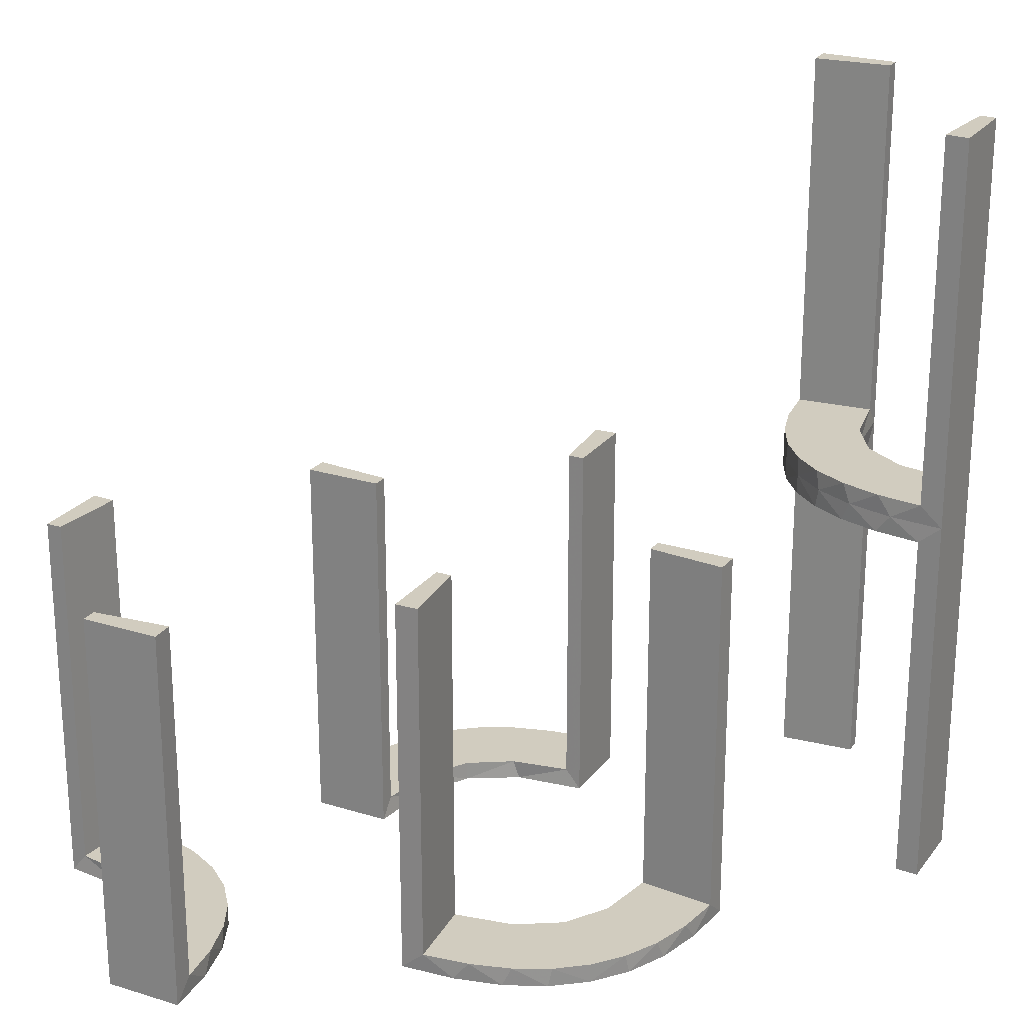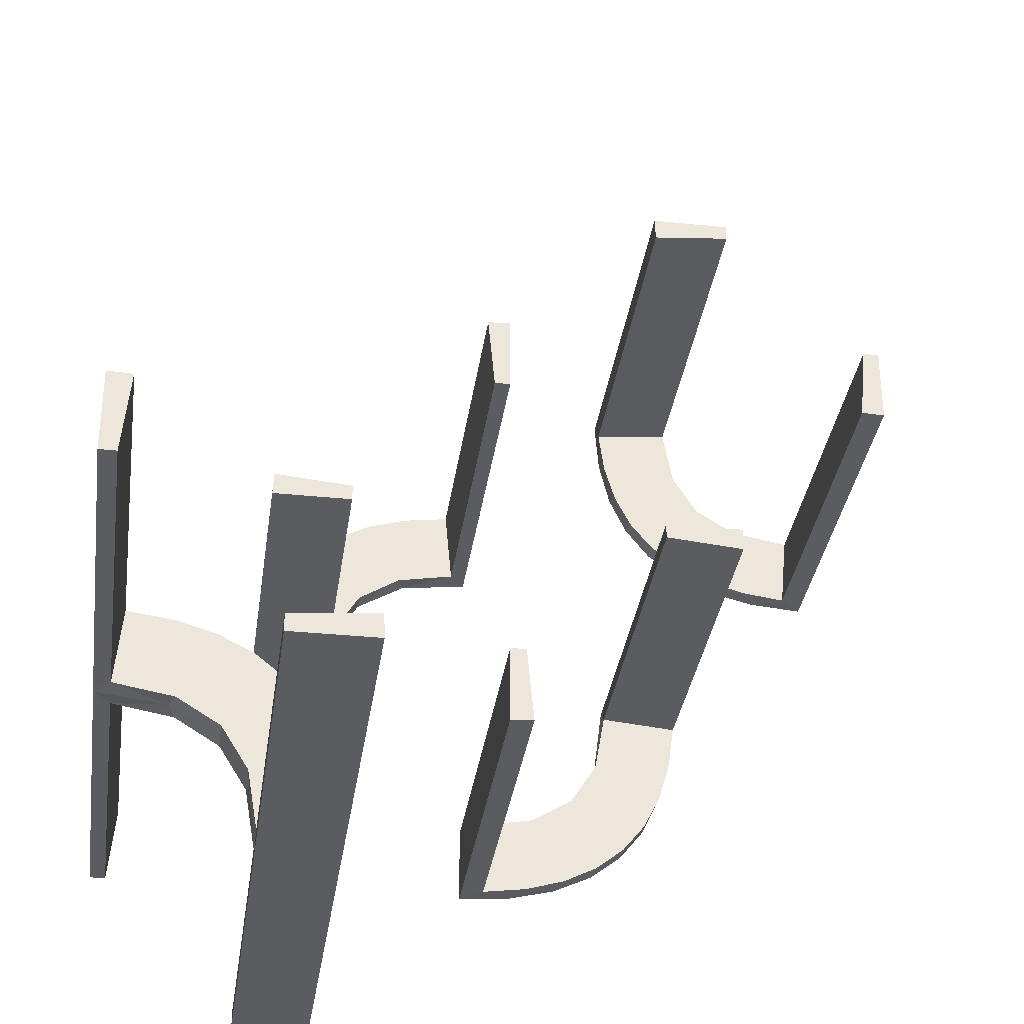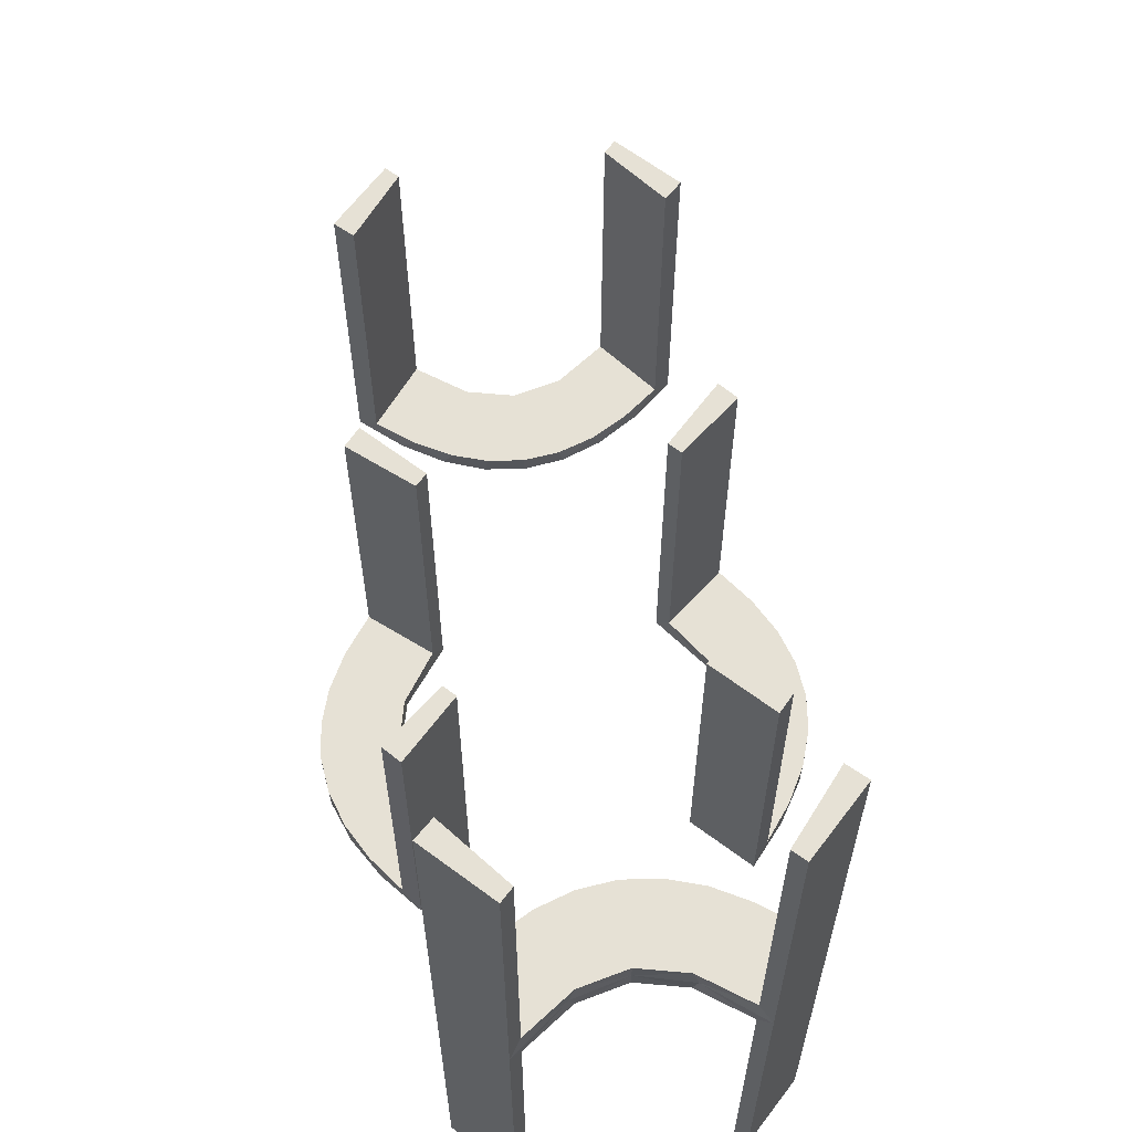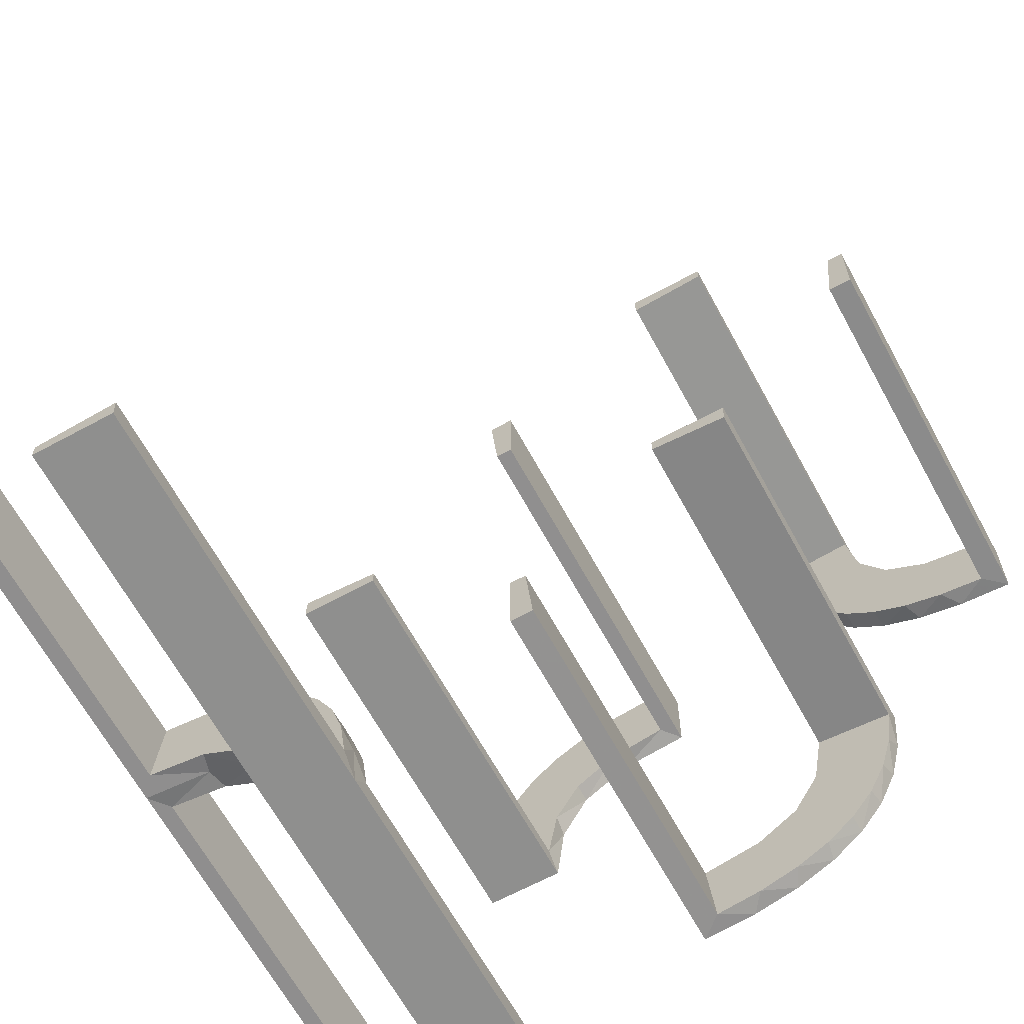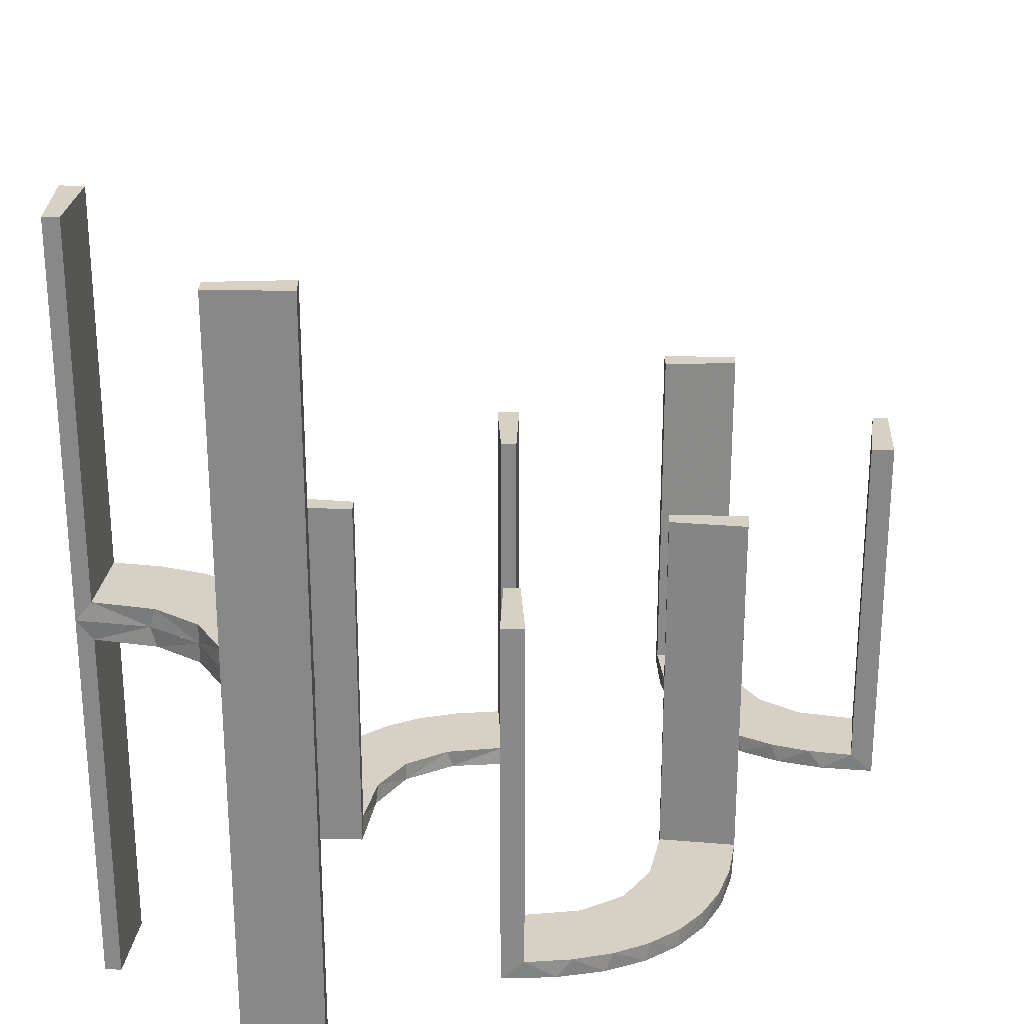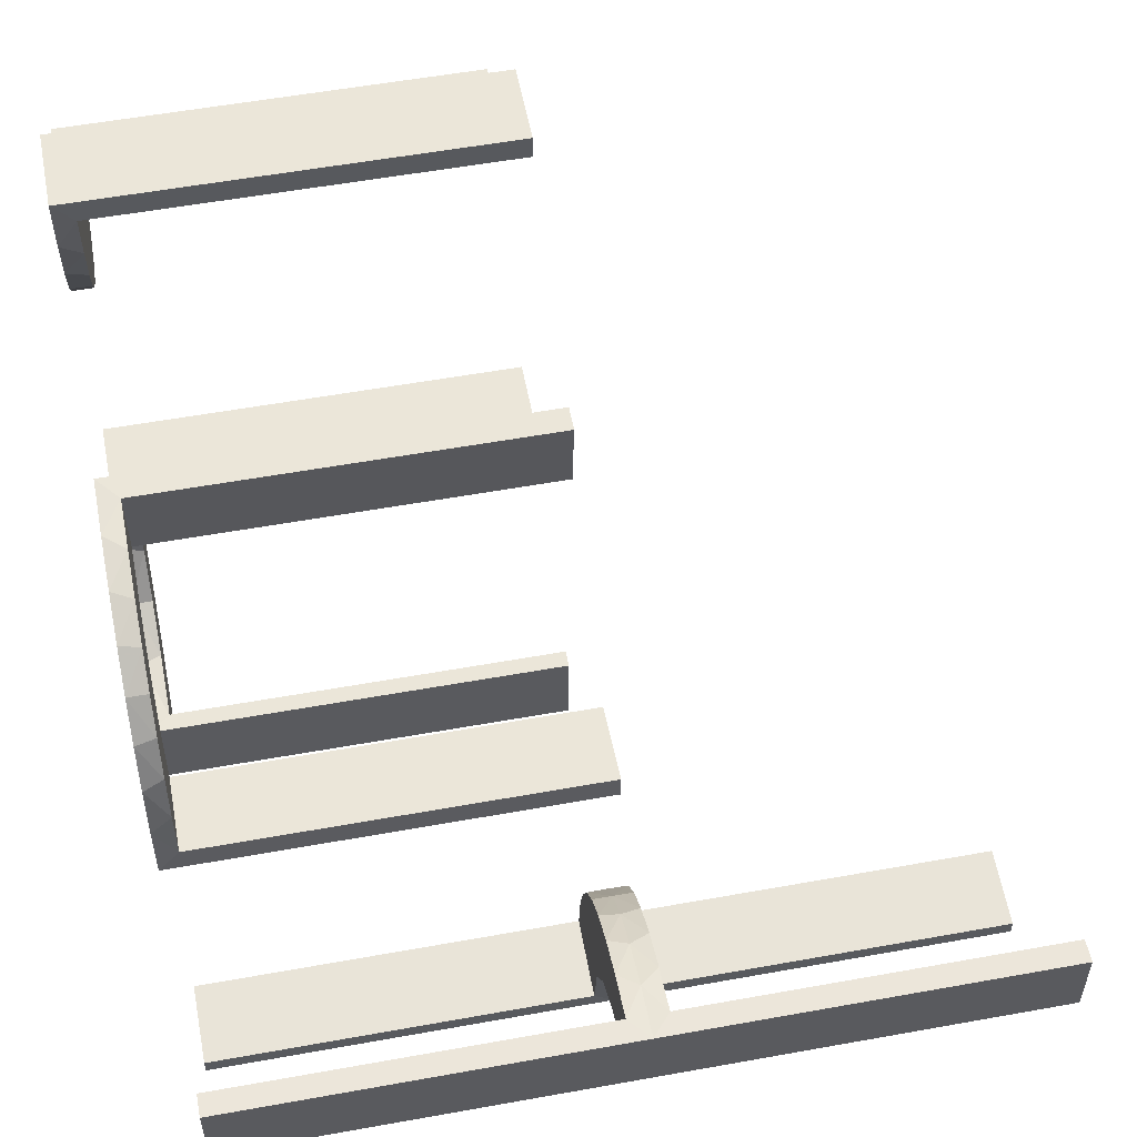
<metadata>
{"format":"obj","ext":"obj","renderer":"f3d","projection":"perspective","resolution":1024,"background":"white","views":[{"elev":23.8,"azim":-152.5,"up":"+Z"},{"elev":-33.8,"azim":-8.0,"up":"+Y"},{"elev":64.3,"azim":-53.0,"up":"+Z"},{"elev":-65.2,"azim":28.6,"up":"+Y"},{"elev":26.9,"azim":2.3,"up":"+Z"},{"elev":55.2,"azim":-100.8,"up":"+Y"}]}
</metadata>
<code>
v 0 -0.2 0
v 0 -0.2 -0.5
v 0 -0.2 -0.25
v 0 -0.3 0
v 0 -0.3 -0.5
v 0 0.3 0
v 0 0.3 -0.5
v 0 0.2 0
v 0 0.2 -0.5
v 0 0.2 -0.25
v -0.08911 0.1891 -0.5
v 0.2528 -0.1855 -0.475
v 0.3591 0.2245 -0.475
v 0.2944 -0.06937 -0.5
v 0.3001 0.4796 0
v 0.3001 0.4796 -0.1583
v 0.3001 0.4796 -0.3167
v 0.3001 0.4796 -0.475
v -0.2229 0.2229 -0.475
v -0.2229 0.2229 -0.5
v -0.2988 0.02957 0
v -0.2988 0.02957 -0.475
v -0.2988 0.02957 -0.2375
v -0.2398 -0.32 0
v 0.4111 0.2092 -0.475
v -0.2 0 0
v -0.2 0 -0.5
v -0.1808 0.2558 -0.5
v 0.3479 0.3479 -0.475
v 0.3479 0.3479 -0.5
v -0.4752 -0.3009 -0.025
v -0.4752 -0.3009 -0.1833
v -0.4752 -0.3009 -0.3417
v -0.4752 -0.3009 -0.5
v -0.4752 -0.3009 0.5
v -0.4752 -0.3009 0.3417
v -0.4752 -0.3009 0.1833
v -0.4752 -0.3009 0.025
v -0.3989 -0.3143 -0.025
v -0.3989 -0.3143 0.025
v 0.1865 -0.09678 -0.475
v -0.2908 0.08889 -0.475
v -0.3101 -0.2479 -0.025
v -0.3101 -0.2479 0.025
v -0.2796 0.1296 -0.5
v -0.216 -0.3711 0
v 0.2245 0.3591 -0.475
v 0.1296 -0.2796 -0.5
v -0.1855 0.2528 -0.475
v -0.2048 -0.4119 -0.025
v -0.2048 -0.4119 0.025
v 0.4704 0.2012 0
v 0.4704 0.2012 -0.475
v 0.4704 0.2012 -0.2375
v -0.09678 0.1865 -0.475
v 0.4306 0.2056 -0.5
v 0.06937 -0.2944 -0.5
v -0.02041 0.1999 0
v -0.02041 0.1999 -0.1583
v -0.02041 0.1999 -0.3167
v -0.02041 0.1999 -0.475
v 0.02957 -0.2988 0
v 0.02957 -0.2988 -0.475
v 0.02957 -0.2988 -0.2375
v 0.3704 0.2204 -0.5
v -0.2956 -0.5008 0
v -0.2956 -0.5008 0.25
v -0.2956 -0.5008 -0.5
v -0.2956 -0.5008 0.5
v -0.2956 -0.5008 -0.25
v -0.2558 0.1808 -0.5
v -0.1969 -0.4712 0.2625
v -0.1969 -0.4712 -0.025
v -0.1969 -0.4712 -0.5
v -0.1969 -0.4712 0.5
v -0.1969 -0.4712 0.025
v -0.1969 -0.4712 -0.2625
v -0.2728 -0.2779 0
v -0.2728 -0.2779 -0.025
v -0.2728 -0.2779 0.025
v 0.2755 -0.1409 -0.475
v -0.4065 -0.3117 0
v -0.4956 -0.3008 0
v -0.4956 -0.3008 -0.5
v -0.4956 -0.3008 0.5
v -0.4956 -0.2008 0
v -0.4956 -0.2008 0.25
v -0.4956 -0.2008 -0.5
v -0.4956 -0.2008 0.5
v -0.4956 -0.2008 -0.25
v -0.1891 0.08911 -0.5
v -0.2428 -0.3153 -0.025
v -0.2428 -0.3153 0.025
v -0.2013 -0.4314 0
v 0.3135 0.4032 -0.475
v 0.1521 -0.1521 -0.475
v 0.1521 -0.1521 -0.5
v -0.3 0 0
v -0.3 0 -0.5
v -0.3 0 -0.25
v 0.08889 -0.2908 -0.475
v 0.1999 -0.02041 0
v 0.1999 -0.02041 -0.1583
v 0.1999 -0.02041 -0.3167
v 0.1999 -0.02041 -0.475
v -0.3091 -0.404 -0.025
v -0.3091 -0.404 0.025
v 0.2056 0.4306 -0.5
v 0.1409 -0.2755 -0.475
v 0.2472 0.3145 -0.475
v 0.5 0.3 0
v 0.5 0.3 -0.5
v 0.5 0.3 -0.25
v 0.5 0.2 0
v 0.5 0.2 -0.5
v 0.4109 0.3109 -0.5
v -0.1409 0.2755 -0.475
v 0.2771 0.2771 -0.475
v 0.2771 0.2771 -0.5
v -0.1999 0.02041 0
v -0.1999 0.02041 -0.1583
v -0.1999 0.02041 -0.3167
v -0.1999 0.02041 -0.475
v 0.2012 0.4704 0
v 0.2012 0.4704 -0.475
v 0.2012 0.4704 -0.2375
v -0.08889 0.2908 -0.475
v -0.366 -0.2211 0
v 0.3 0 0
v 0.3 0 -0.5
v 0.3 0 -0.25
v 0.3 0.5 0
v 0.3 0.5 -0.5
v 0.3192 0.2442 -0.5
v -0.1521 0.1521 -0.475
v -0.1521 0.1521 -0.5
v -0.4263 -0.2064 0
v 0.2092 0.4111 -0.475
v -0.4661 -0.202 0.2625
v -0.4661 -0.202 -0.025
v -0.4661 -0.202 -0.5
v -0.4661 -0.202 0.5
v -0.4661 -0.202 0.025
v -0.4661 -0.202 -0.2625
v 0.1891 -0.08911 -0.5
v -0.2202 -0.3599 -0.025
v -0.2202 -0.3599 0.025
v 0.2204 0.3704 -0.5
v -0.2755 0.1409 -0.475
v 0.2558 -0.1808 -0.5
v 0.3145 0.2472 -0.475
v -0.02957 0.2988 0
v -0.02957 0.2988 -0.475
v -0.02957 0.2988 -0.2375
v 0.4032 0.3135 -0.475
v 0.02041 -0.1999 0
v 0.02041 -0.1999 -0.1583
v 0.02041 -0.1999 -0.3167
v 0.02041 -0.1999 -0.475
v -0.06937 0.2944 -0.5
v 0.4796 0.3001 0
v 0.4796 0.3001 -0.1583
v 0.4796 0.3001 -0.3167
v 0.4796 0.3001 -0.475
v 0.09678 -0.1865 -0.475
v -0.3435 -0.3486 0
v -0.3435 -0.3486 -0.025
v -0.3435 -0.3486 0.025
v 0.1855 -0.2528 -0.475
v -0.1296 0.2796 -0.5
v -0.4068 -0.21 -0.025
v -0.4068 -0.21 0.025
v 0.2442 0.3192 -0.5
v -0.2958 -0.4804 -0.025
v -0.2958 -0.4804 -0.1833
v -0.2958 -0.4804 -0.3417
v -0.2958 -0.4804 -0.5
v -0.2958 -0.4804 0.5
v -0.2958 -0.4804 0.3417
v -0.2958 -0.4804 0.1833
v -0.2958 -0.4804 0.025
v 0.2796 -0.1296 -0.5
v -0.3548 -0.2253 -0.025
v -0.3548 -0.2253 0.025
v 0.3109 0.4109 -0.5
v 0.2908 -0.08889 -0.475
v -0.1865 0.09678 -0.475
v -0.3148 -0.245 0
v 0.1808 -0.2558 -0.5
v 0.2 0 0
v 0.2 0 -0.5
v 0.2 0.5 0
v 0.2 0.5 -0.5
v 0.2 0.5 -0.25
v -0.1956 -0.5008 0
v -0.1956 -0.5008 -0.5
v -0.1956 -0.5008 0.5
v 0.2988 -0.02957 0
v 0.2988 -0.02957 -0.475
v 0.2988 -0.02957 -0.2375
v 0.2229 -0.2229 -0.475
v 0.2229 -0.2229 -0.5
v -0.2944 0.06937 -0.5
v -0.2528 0.1855 -0.475
v -0.3065 -0.4117 0
v 0.08911 -0.1891 -0.5
f 32 31 83
f 83 31 82
f 167 166 39
f 33 32 84
f 83 84 32
f 84 34 33
f 166 167 106
f 205 106 174
f 175 70 66
f 68 176 177
f 176 68 70
f 175 176 70
f 86 137 140
f 90 86 140
f 183 171 128
f 128 188 183
f 88 90 144
f 188 78 43
f 92 79 78
f 24 46 146
f 46 94 50
f 94 195 73
f 77 73 195
f 77 196 74
f 77 195 196
f 83 82 137
f 82 166 188
f 83 137 86
f 188 166 78
f 24 78 166
f 166 205 24
f 66 94 205
f 66 195 94
f 94 46 205
f 70 195 66
f 196 70 68
f 195 70 196
f 90 88 84
f 86 90 83
f 84 83 90
f 74 177 176
f 77 74 176
f 175 174 73
f 176 175 77
f 50 73 174
f 174 106 50
f 92 167 79
f 92 146 106
f 167 92 106
f 167 39 43
f 39 31 171
f 171 183 39
f 79 167 43
f 31 32 140
f 141 33 34
f 33 141 144
f 32 33 144
f 34 84 88
f 88 141 34
f 196 68 177
f 177 74 196
f 31 39 82
f 166 82 39
f 166 106 205
f 205 174 66
f 175 66 174
f 137 171 140
f 90 140 144
f 171 137 128
f 188 43 183
f 88 144 141
f 78 79 43
f 92 78 24
f 24 146 92
f 46 50 146
f 94 73 50
f 82 128 137
f 82 188 128
f 205 46 24
f 175 73 77
f 106 146 50
f 39 183 43
f 31 140 171
f 32 144 140
f 37 38 83
f 83 38 82
f 168 166 40
f 36 37 85
f 83 85 37
f 85 35 36
f 166 168 107
f 205 107 181
f 180 67 66
f 69 179 178
f 179 69 67
f 180 179 67
f 86 137 143
f 87 86 143
f 184 172 128
f 128 188 184
f 89 87 139
f 188 78 44
f 93 80 78
f 24 46 147
f 46 94 51
f 94 195 76
f 72 76 195
f 72 197 75
f 72 195 197
f 83 82 137
f 82 166 188
f 83 137 86
f 188 166 78
f 24 78 166
f 166 205 24
f 66 94 205
f 66 195 94
f 94 46 205
f 67 195 66
f 197 67 69
f 195 67 197
f 87 89 85
f 86 87 83
f 85 83 87
f 75 178 179
f 72 75 179
f 180 181 76
f 179 180 72
f 51 76 181
f 181 107 51
f 93 168 80
f 93 147 107
f 168 93 107
f 168 40 44
f 40 38 172
f 172 184 40
f 80 168 44
f 38 37 143
f 142 36 35
f 36 142 139
f 37 36 139
f 35 85 89
f 89 142 35
f 197 69 178
f 178 75 197
f 38 40 82
f 166 82 40
f 166 107 205
f 205 181 66
f 180 66 181
f 137 172 143
f 87 143 139
f 172 137 128
f 188 44 184
f 89 139 142
f 78 80 44
f 93 78 24
f 24 147 93
f 46 51 147
f 94 76 51
f 82 128 137
f 82 188 128
f 205 46 24
f 180 76 72
f 107 147 51
f 40 184 44
f 38 143 172
f 37 139 143
f 14 130 191
f 145 14 191
f 145 182 14
f 150 97 202
f 150 182 145
f 97 150 145
f 97 206 189
f 206 2 57
f 206 48 189
f 2 5 57
f 159 165 101
f 165 96 169
f 159 101 63
f 165 169 109
f 12 201 96
f 96 41 12
f 41 105 186
f 186 81 41
f 3 157 1
f 158 157 3
f 158 3 2
f 159 2 206
f 97 96 165
f 190 102 103
f 104 190 103
f 191 190 104
f 145 41 97
f 191 105 145
f 104 105 191
f 64 4 62
f 5 4 64
f 63 101 57
f 101 109 48
f 202 189 169
f 189 48 109
f 201 12 202
f 12 81 150
f 129 131 200
f 131 199 200
f 186 199 14
f 130 199 131
f 14 182 186
f 131 129 190
f 130 131 191
f 190 191 131
f 3 5 2
f 4 3 1
f 5 3 4
f 105 104 199
f 103 102 198
f 104 103 200
f 156 157 62
f 63 158 159
f 158 63 64
f 157 158 64
f 129 102 190
f 102 129 198
f 156 4 1
f 4 156 62
f 97 189 202
f 206 57 48
f 165 109 101
f 96 201 169
f 41 81 12
f 105 199 186
f 157 156 1
f 158 2 159
f 159 206 165
f 97 165 206
f 41 96 97
f 105 41 145
f 5 64 63
f 63 57 5
f 101 48 57
f 202 169 201
f 189 109 169
f 12 150 202
f 81 182 150
f 129 200 198
f 199 130 14
f 182 81 186
f 104 200 199
f 103 198 200
f 157 64 62
f 203 99 27
f 91 203 27
f 91 45 203
f 71 136 20
f 71 45 91
f 136 71 91
f 136 11 28
f 11 9 160
f 11 170 28
f 9 7 160
f 61 55 127
f 55 135 49
f 61 127 153
f 55 49 117
f 204 19 135
f 135 187 204
f 187 123 42
f 42 149 187
f 10 59 8
f 60 59 10
f 60 10 9
f 61 9 11
f 136 135 55
f 26 120 121
f 122 26 121
f 27 26 122
f 91 187 136
f 27 123 91
f 122 123 27
f 154 6 152
f 7 6 154
f 153 127 160
f 127 117 170
f 20 28 49
f 28 170 117
f 19 204 20
f 204 149 71
f 98 100 23
f 100 22 23
f 42 22 203
f 99 22 100
f 203 45 42
f 100 98 26
f 99 100 27
f 26 27 100
f 10 7 9
f 6 10 8
f 7 10 6
f 123 122 22
f 121 120 21
f 122 121 23
f 58 59 152
f 153 60 61
f 60 153 154
f 59 60 154
f 98 120 26
f 120 98 21
f 58 6 8
f 6 58 152
f 136 28 20
f 11 160 170
f 55 117 127
f 135 19 49
f 187 149 204
f 123 22 42
f 59 58 8
f 60 9 61
f 61 11 55
f 136 55 11
f 187 135 136
f 123 187 91
f 7 154 153
f 153 160 7
f 127 170 160
f 20 49 19
f 28 117 49
f 204 71 20
f 149 45 71
f 98 23 21
f 22 99 203
f 45 149 42
f 122 23 22
f 121 21 23
f 59 154 152
f 108 193 133
f 185 108 133
f 185 148 108
f 173 30 119
f 173 148 185
f 30 173 185
f 134 30 116
f 116 112 56
f 116 65 134
f 112 115 56
f 119 30 134
f 164 155 25
f 155 29 151
f 164 25 53
f 155 151 13
f 110 118 29
f 95 110 29
f 95 18 138
f 95 47 110
f 18 125 138
f 113 162 111
f 163 162 113
f 163 113 112
f 164 112 116
f 30 29 155
f 132 15 16
f 17 132 16
f 133 132 17
f 185 95 30
f 133 18 185
f 17 18 133
f 54 114 52
f 115 114 54
f 53 25 56
f 25 13 65
f 119 134 151
f 134 65 13
f 118 110 119
f 110 47 173
f 192 194 126
f 194 125 126
f 138 125 108
f 193 125 194
f 108 148 138
f 194 192 132
f 193 194 133
f 132 133 194
f 113 115 112
f 114 113 111
f 115 113 114
f 18 17 125
f 16 15 124
f 17 16 126
f 161 162 52
f 53 163 164
f 163 53 54
f 162 163 54
f 192 15 132
f 15 192 124
f 161 114 111
f 114 161 52
f 116 56 65
f 155 13 25
f 29 118 151
f 95 138 47
f 162 161 111
f 163 112 164
f 164 116 155
f 30 155 116
f 95 29 30
f 18 95 185
f 115 54 53
f 53 56 115
f 25 65 56
f 119 151 118
f 134 13 151
f 110 173 119
f 47 148 173
f 192 126 124
f 125 193 108
f 148 47 138
f 17 126 125
f 16 124 126
f 162 54 52

</code>
